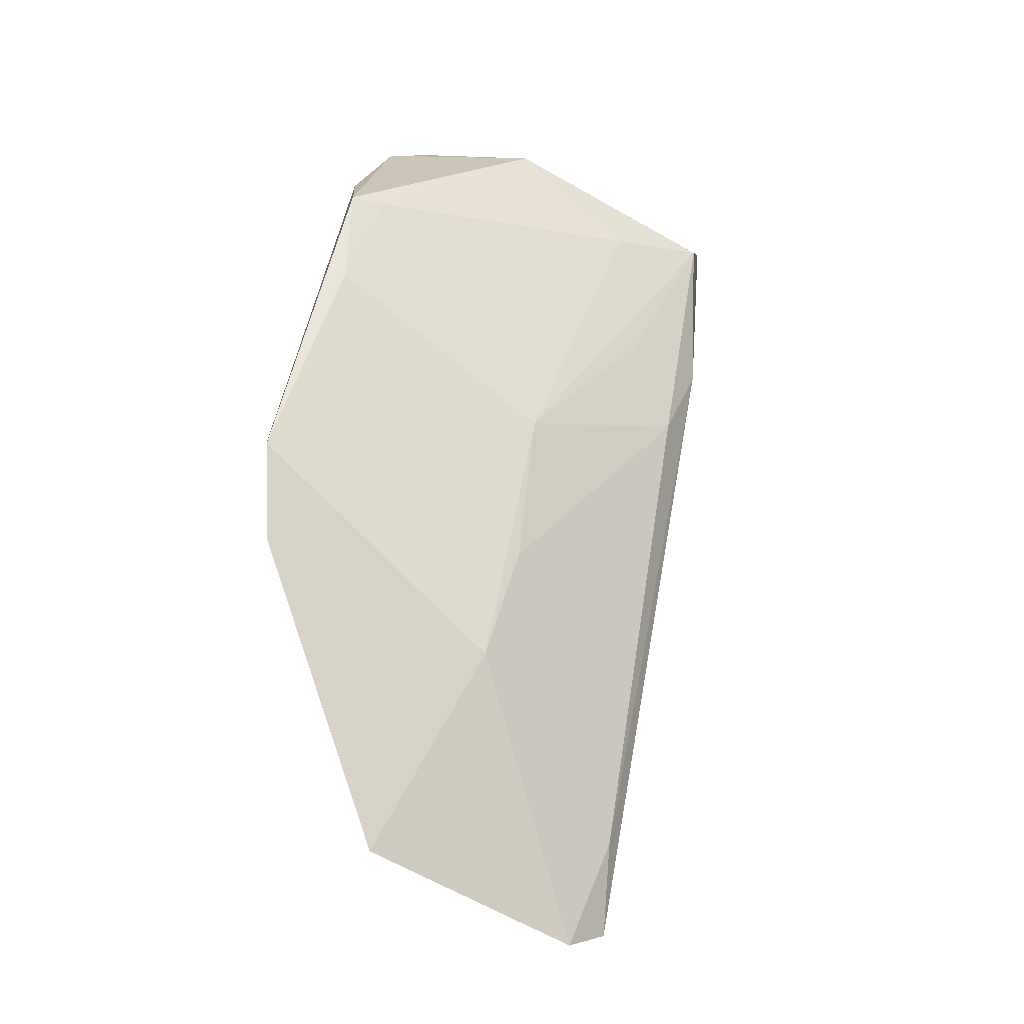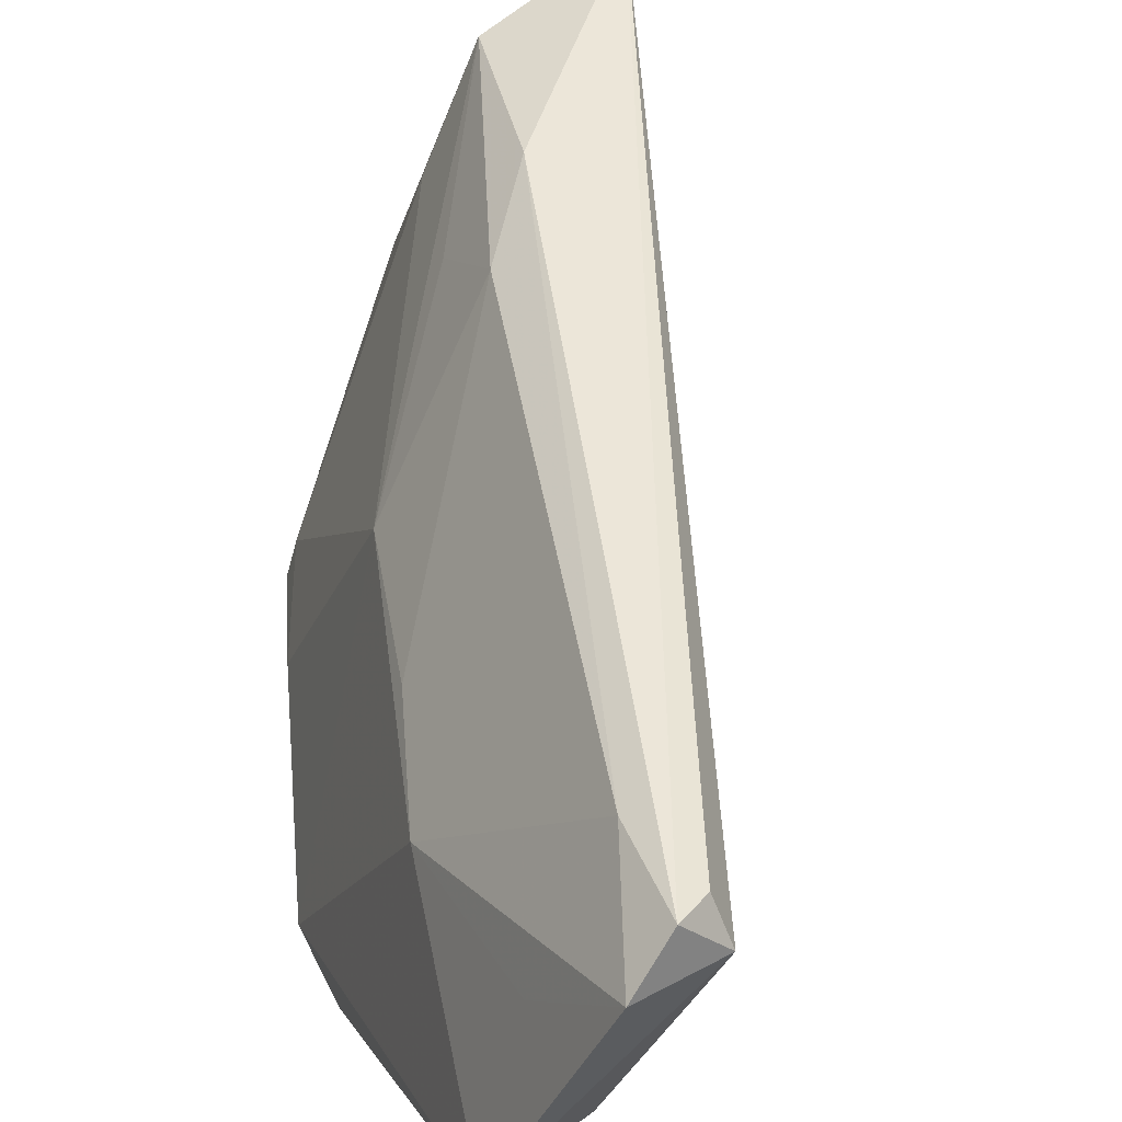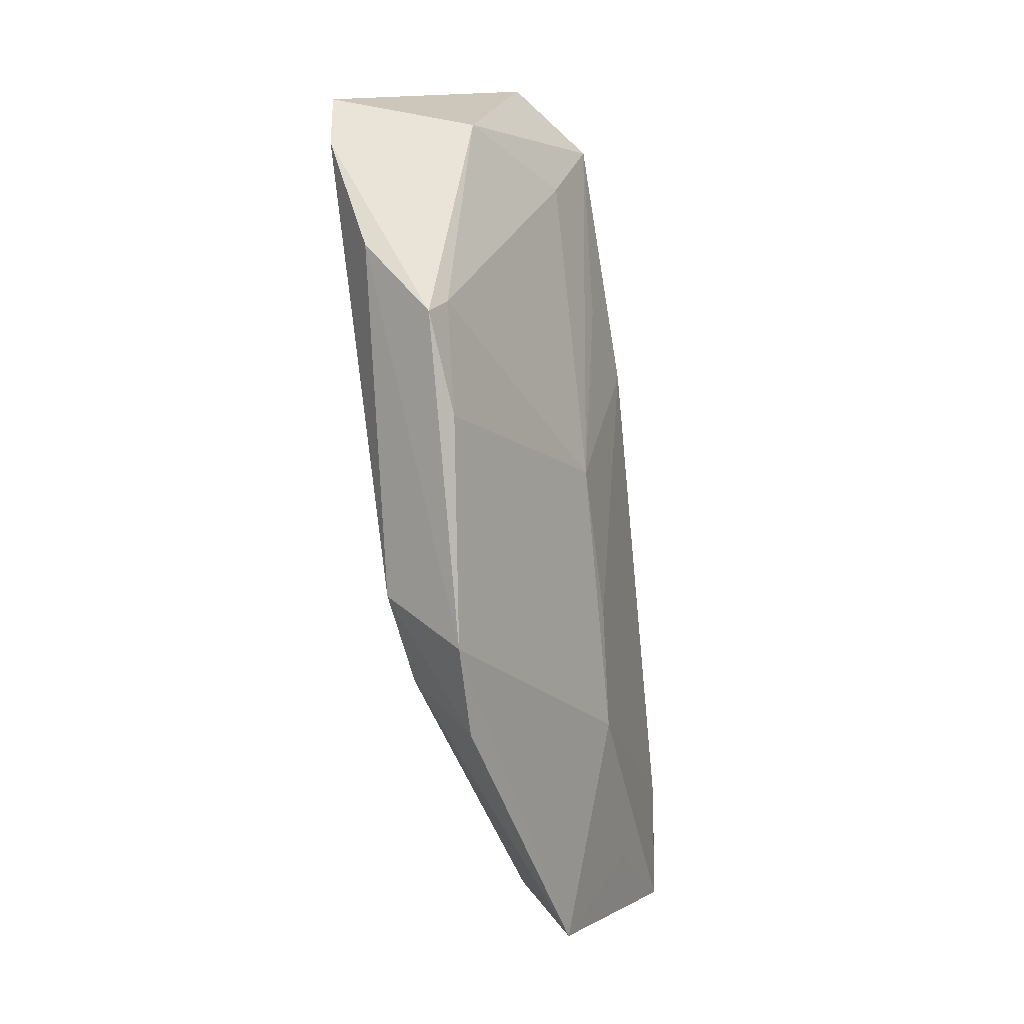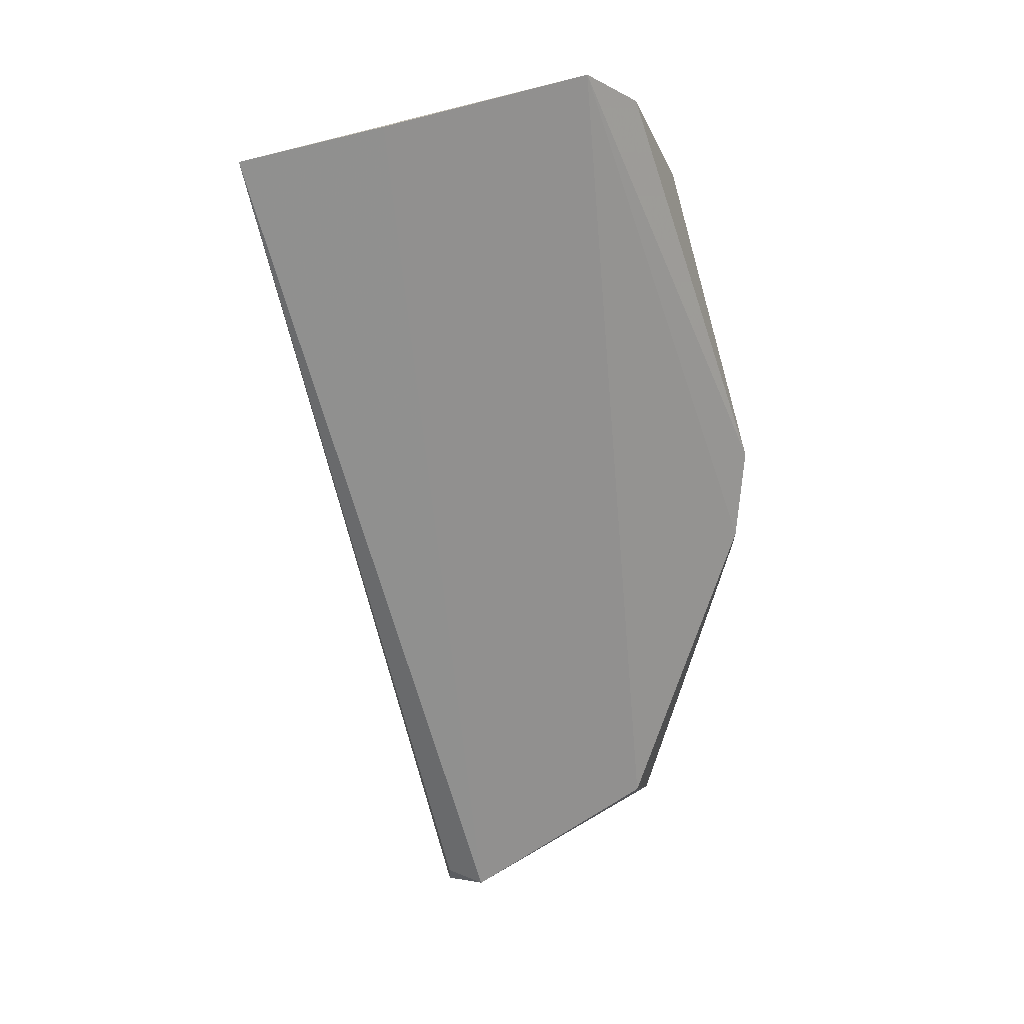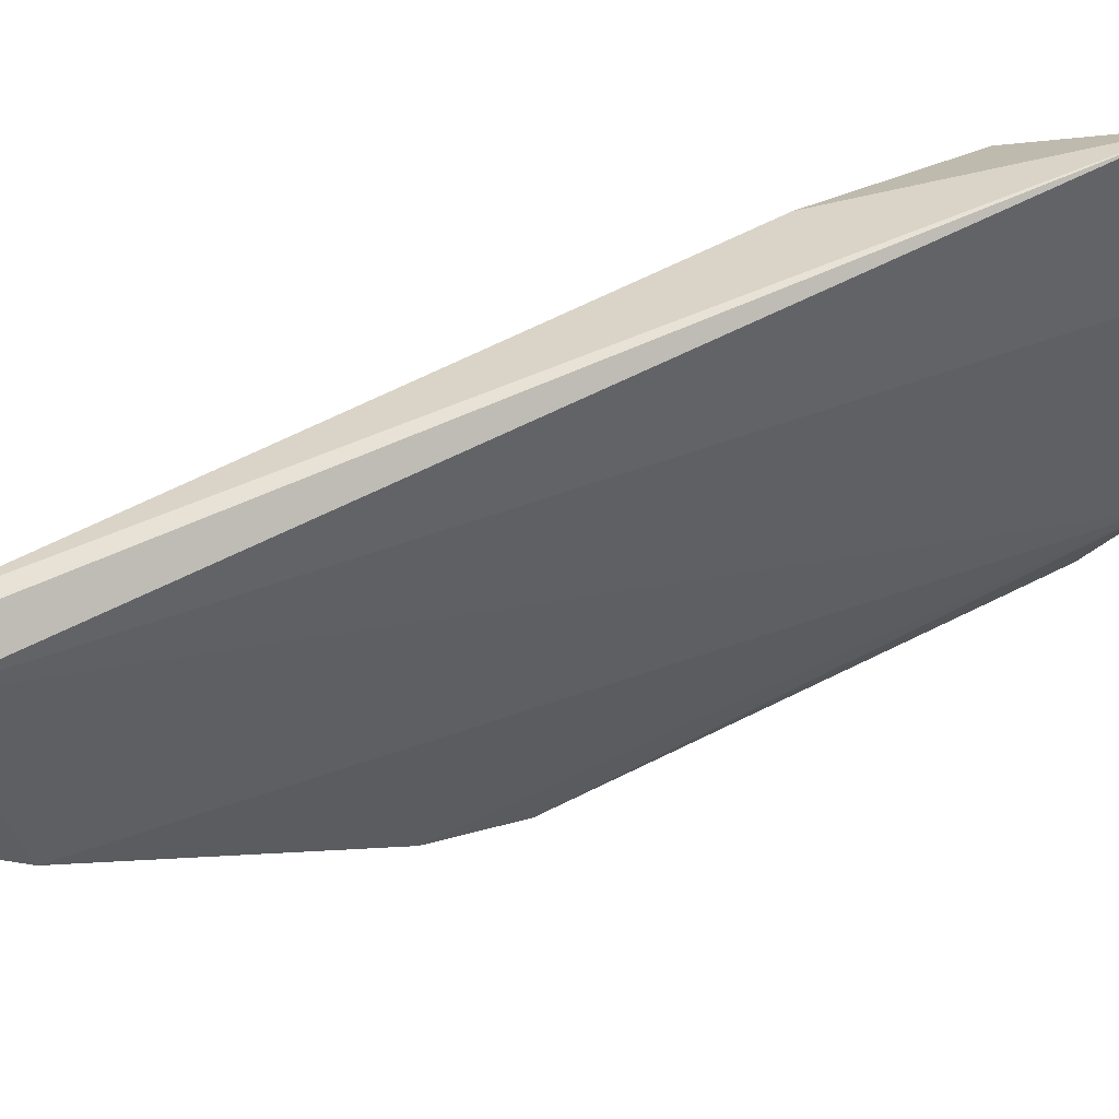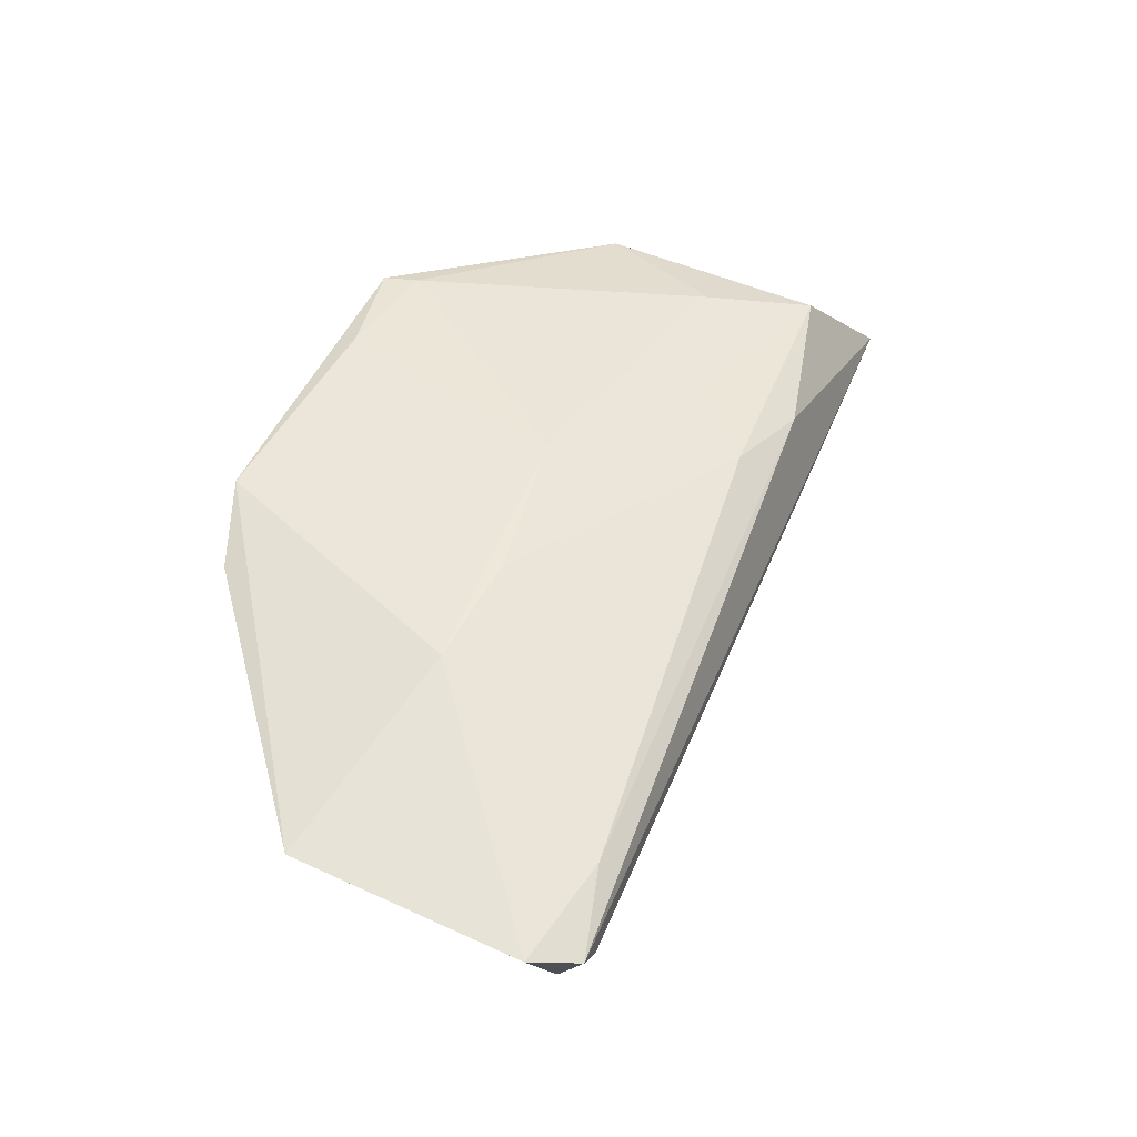
<metadata>
{"format":"obj","ext":"obj","renderer":"f3d","projection":"perspective","resolution":1024,"background":"white","views":[{"elev":-4.8,"azim":-99.6,"up":"+Y"},{"elev":32.8,"azim":-28.7,"up":"+Z"},{"elev":31.5,"azim":-137.6,"up":"+Y"},{"elev":2.1,"azim":86.9,"up":"+Y"},{"elev":28.1,"azim":43.0,"up":"+Z"},{"elev":-23.7,"azim":-73.2,"up":"+Y"}]}
</metadata>
<code>
v 0.01331 0.1262 0.09151
v 0.01264 0.1253 0.09042
v 0.008122 0.1348 0.06097
v -0.02503 0.09958 0.04208
v -0.02354 0.05595 0.07257
v -0.00129 0.1324 0.06943
v -0.02002 0.05614 0.06938
v -0.01393 0.1246 0.05052
v 0.001049 0.1237 0.08784
v 0.01178 0.1295 0.07908
v -0.02087 0.05733 0.07266
v -0.03034 0.0643 0.05086
v 0.003329 0.1333 0.05606
v -0.003147 0.1097 0.08654
v -0.0032 0.1237 0.07889
v -0.02659 0.05557 0.06885
v -0.02284 0.0653 0.05275
v -0.01605 0.1007 0.0425
v -0.01323 0.1242 0.05352
v -0.02583 0.08108 0.06147
v -0.008548 0.1039 0.08255
v -0.005505 0.1278 0.05145
v -0.01854 0.09253 0.04309
v -0.0177 0.1164 0.04951
v -0.02724 0.06496 0.06259
v -0.01727 0.1029 0.06748
v -0.02231 0.06403 0.07342
v -0.02624 0.09102 0.04215
v -0.02173 0.09019 0.06519
v -0.007674 0.1119 0.07942
f 6 1 3
f 9 1 6
f 10 7 3
f 10 3 1
f 10 1 7
f 11 7 1
f 11 1 5
f 11 5 7
f 13 8 6
f 13 6 3
f 14 5 1
f 14 1 9
f 15 9 6
f 16 12 7
f 16 7 5
f 17 3 7
f 17 7 12
f 18 13 3
f 19 15 6
f 19 6 8
f 20 4 12
f 21 14 9
f 22 18 4
f 22 4 8
f 22 8 13
f 22 13 18
f 23 18 3
f 23 3 17
f 23 17 12
f 24 19 8
f 24 8 4
f 25 20 12
f 25 12 16
f 25 16 20
f 26 15 19
f 26 19 24
f 26 24 4
f 26 4 20
f 26 9 15
f 27 16 5
f 27 5 14
f 27 14 21
f 27 20 16
f 28 23 12
f 28 12 4
f 28 4 18
f 28 18 23
f 29 26 20
f 29 21 26
f 29 27 21
f 29 20 27
f 30 26 21
f 30 21 9
f 30 9 26

</code>
